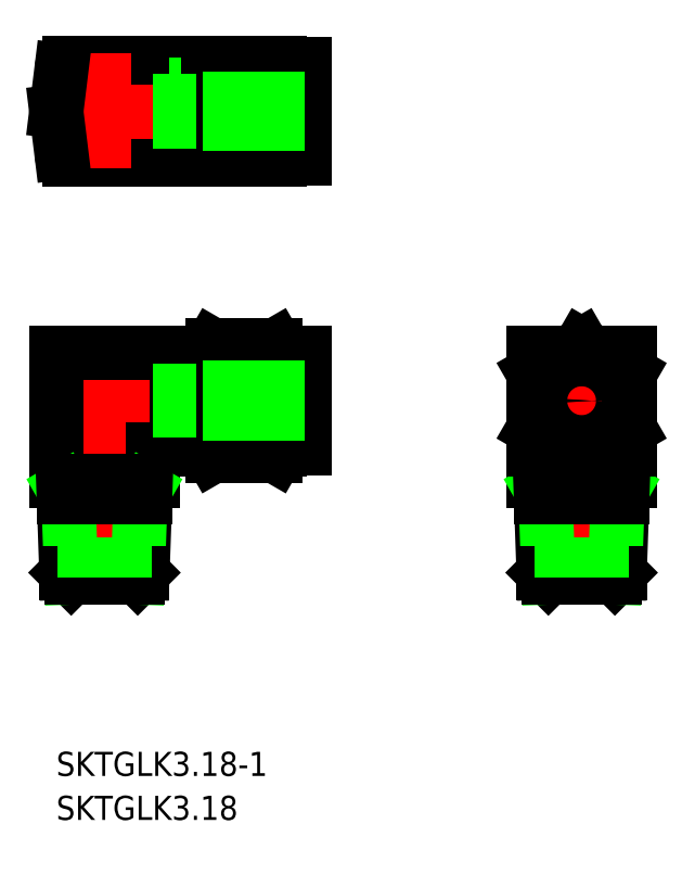
<metadata>
{"format":"dxf","ext":"dxf","renderer":"ezdxf+matplotlib","layout":"modelspace","background":"white","min_lineweight":24,"dpi":150}
</metadata>
<code>
0
SECTION
2
ENTITIES
0
ARC
8
0
10
-4.379
20
31
30
0
40
1
50
187
51
270
0
ARC
8
0
10
-4.379
20
41
30
0
40
1
50
90
51
173
0
LINE
8
CENTER
10
-7.176
20
0
30
0
11
27.43
21
0
31
0
0
LINE
8
0
10
21.9
20
5.9
30
0
11
24.9
21
5.9
31
0
0
LINE
8
0
10
53.46
20
-10
30
0
11
65.46
21
-10
31
0
0
LINE
8
0
10
21.9
20
-5.9
30
0
11
24.9
21
-5.9
31
0
0
LINE
8
CENTER
10
0
20
7.423
30
0
11
0
21
-24.06
31
0
0
LINE
8
CENTER
10
52.42
20
0
30
0
11
66.39
21
0
31
0
0
LINE
8
0
10
-6
20
6
30
0
11
9
21
6
31
0
0
LINE
8
0
10
11.5
20
3.396
30
0
11
12.9
21
3.396
31
0
0
LINE
8
0
10
11.5
20
3.991
30
0
11
12.9
21
3.991
31
0
0
LINE
8
0
10
6
20
-6
30
0
11
9
21
-6
31
0
0
LINE
8
0
10
6
20
-6
30
0
11
6
21
-10
31
0
0
LINE
8
0
10
-6
20
6
30
0
11
-6
21
-10
31
0
0
LINE
8
0
10
9
20
6
30
0
11
9
21
-6
31
0
0
LINE
8
0
10
24.9
20
5.9
30
0
11
24.9
21
-5.9
31
0
0
LINE
8
0
10
9
20
-3.15
30
0
11
11.5
21
-3.15
31
0
0
LINE
8
0
10
11.5
20
-3.396
30
0
11
12.9
21
-3.396
31
0
0
LINE
8
0
10
11.5
20
-3.991
30
0
11
11.5
21
3.991
31
0
0
LINE
8
0
10
11.5
20
-3.991
30
0
11
12.9
21
-3.991
31
0
0
LINE
8
0
10
9
20
3.15
30
0
11
11.5
21
3.15
31
0
0
LINE
8
CENTER
10
59.46
20
8.953
30
0
11
59.46
21
-24.83
31
0
0
LINE
8
0
10
9
20
32.85
30
0
11
11.5
21
32.85
31
0
0
LINE
8
0
10
9
20
39.15
30
0
11
11.5
21
39.15
31
0
0
LINE
8
0
10
9
20
42
30
0
11
9
21
30
31
0
0
LINE
8
0
10
-4.379
20
30
30
0
11
9
21
30
31
0
0
LINE
8
0
10
-4.379
20
42
30
0
11
9
21
42
31
0
0
LINE
8
0
10
21.9
20
41.9
30
0
11
24.9
21
41.9
31
0
0
LINE
8
0
10
11.5
20
32.6
30
0
11
12.9
21
32.6
31
0
0
LINE
8
CENTER
10
0
20
43.19
30
0
11
0
21
28.87
31
0
0
LINE
8
CENTER
10
-7.304
20
36
30
0
11
27.3
21
36
31
0
0
LINE
8
0
10
11.5
20
32.01
30
0
11
12.9
21
32.01
31
0
0
LINE
8
0
10
24.9
20
41.9
30
0
11
24.9
21
30.1
31
0
0
LINE
8
0
10
11.5
20
32.01
30
0
11
11.5
21
39.99
31
0
0
LINE
8
0
10
21.9
20
30.1
30
0
11
24.9
21
30.1
31
0
0
LINE
8
0
10
11.5
20
39.99
30
0
11
12.9
21
39.99
31
0
0
LINE
8
0
10
11.5
20
39.4
30
0
11
12.9
21
39.4
31
0
0
LINE
8
0
10
-5.371
20
30.88
30
0
11
-6
21
36
31
0
0
LINE
8
0
10
-5.371
20
41.12
30
0
11
-6
21
36
31
0
0
LINE
8
0
10
-6
20
-10
30
0
11
6
21
-10
31
0
0
LINE
8
0
10
12.9
20
-6
30
0
11
12.9
21
6
31
0
0
LINE
8
0
10
21.9
20
-6
30
0
11
21.9
21
6
31
0
0
ARC
8
0
10
15.97
20
-5.196
30
0
40
3.067
50
145.6
51
205.6
0
ARC
8
0
10
18.83
20
-5.196
30
0
40
3.067
50
334.4
51
34.38
0
LINE
8
0
10
13.44
20
-6.928
30
0
11
21.36
21
-6.928
31
0
0
LINE
8
0
10
12.9
20
-6
30
0
11
13.44
21
-6.928
31
0
0
LINE
8
0
10
21.9
20
-6
30
0
11
21.36
21
-6.928
31
0
0
ARC
8
0
10
15.97
20
5.196
30
0
40
3.067
50
154.4
51
214.4
0
ARC
8
0
10
18.83
20
5.196
30
0
40
3.067
50
325.6
51
25.62
0
LINE
8
0
10
21.36
20
-3.464
30
0
11
13.44
21
-3.464
31
0
0
LINE
8
0
10
13.44
20
3.464
30
0
11
21.36
21
3.464
31
0
0
ARC
8
0
10
24.36
20
0
30
0
40
11.46
50
162.4
51
197.6
0
ARC
8
0
10
10.44
20
8.53e-14
30
0
40
11.46
50
342.4
51
17.59
0
LINE
8
0
10
21.36
20
6.928
30
0
11
13.44
21
6.928
31
0
0
LINE
8
0
10
12.9
20
6
30
0
11
13.44
21
6.928
31
0
0
LINE
8
0
10
21.9
20
6
30
0
11
21.36
21
6.928
31
0
0
CIRCLE
8
0
10
59.46
20
-4.26e-14
30
0
40
6
0
LINE
8
0
10
65.46
20
3.464
30
0
11
59.46
21
6.928
31
0
0
LINE
8
0
10
59.46
20
6.928
30
0
11
53.46
21
3.464
31
0
0
LINE
8
0
10
53.46
20
6
30
0
11
53.46
21
-10
31
0
0
LINE
8
0
10
53.46
20
-3.464
30
0
11
59.46
21
-6.928
31
0
0
LINE
8
0
10
59.46
20
-6.928
30
0
11
65.46
21
-3.464
31
0
0
LINE
8
0
10
65.46
20
-10
30
0
11
65.46
21
6
31
0
0
CIRCLE
8
0
10
59.46
20
0
30
0
40
1.59
0
CIRCLE
8
0
10
59.46
20
0
30
0
40
5.9
0
LINE
8
0
10
12.9
20
30
30
0
11
12.9
21
42
31
0
0
ARC
8
0
10
21.57
20
39
30
0
40
8.665
50
159.7
51
200.3
0
LINE
8
0
10
21.9
20
30
30
0
11
21.9
21
42
31
0
0
ARC
8
0
10
13.23
20
39
30
0
40
8.665
50
339.7
51
20.26
0
LINE
8
0
10
12.9
20
42
30
0
11
21.9
21
42
31
0
0
LINE
8
0
10
21.9
20
30
30
0
11
12.9
21
30
31
0
0
LINE
8
0
10
13
20
36
30
0
11
20.93
21
36
31
0
0
ARC
8
0
10
21.57
20
33
30
0
40
8.665
50
159.7
51
200.3
0
ARC
8
0
10
13.23
20
33
30
0
40
8.665
50
339.7
51
20.26
0
LINE
8
0
10
-4.491
20
-12.07
30
0
11
-5.109
21
-11
31
0
0
LINE
8
0
10
-4.746
20
-21.4
30
0
11
-5.109
21
-11
31
0
0
LINE
8
0
10
4.491
20
-12.07
30
0
11
5.109
21
-11
31
0
0
LINE
8
0
10
4.746
20
-21.4
30
0
11
5.109
21
-11
31
0
0
LINE
8
0
10
-4.746
20
-21.4
30
0
11
-4.144
21
-22
31
0
0
LINE
8
0
10
-4.144
20
-22
30
0
11
-4.491
21
-12.07
31
0
0
LINE
8
0
10
4.746
20
-21.4
30
0
11
4.144
21
-22
31
0
0
LINE
8
0
10
4.144
20
-22
30
0
11
4.491
21
-12.07
31
0
0
LINE
8
0
10
-4.144
20
-22
30
0
11
4.144
21
-22
31
0
0
LINE
8
0
10
-4.746
20
-21.4
30
0
11
4.746
21
-21.4
31
0
0
LINE
8
0
10
-5.072
20
-12.07
30
0
11
5.072
21
-12.07
31
0
0
LINE
8
0
10
-5.109
20
-11
30
0
11
5.109
21
-11
31
0
0
LINE
8
0
10
54.97
20
-12.07
30
0
11
54.35
21
-11
31
0
0
LINE
8
0
10
54.72
20
-21.4
30
0
11
54.35
21
-11
31
0
0
LINE
8
0
10
63.95
20
-12.07
30
0
11
64.57
21
-11
31
0
0
LINE
8
0
10
64.21
20
-21.4
30
0
11
64.57
21
-11
31
0
0
LINE
8
0
10
54.72
20
-21.4
30
0
11
55.32
21
-22
31
0
0
LINE
8
0
10
55.32
20
-22
30
0
11
54.97
21
-12.07
31
0
0
LINE
8
0
10
64.21
20
-21.4
30
0
11
63.61
21
-22
31
0
0
LINE
8
0
10
63.61
20
-22
30
0
11
63.95
21
-12.07
31
0
0
LINE
8
0
10
55.32
20
-22
30
0
11
63.61
21
-22
31
0
0
LINE
8
0
10
54.72
20
-21.4
30
0
11
64.21
21
-21.4
31
0
0
LINE
8
0
10
54.39
20
-12.07
30
0
11
64.54
21
-12.07
31
0
0
LINE
8
0
10
54.35
20
-11
30
0
11
64.57
21
-11
31
0
0
INSERT
8
0
2
*U9
10
0
20
0
30
0
0
INSERT
8
0
2
*U10
10
0
20
0
30
0
0
CIRCLE
8
0
10
59.46
20
-4.26e-14
30
0
40
1.25
0
LINE
8
0
10
24.9
20
1.59
30
0
11
11.5
21
1.59
31
0
0
LINE
8
0
10
24.9
20
-1.59
30
0
11
11.5
21
-1.59
31
0
0
LINE
8
0
10
11.5
20
-1.25
30
0
11
6
21
-1.25
31
0
0
LINE
8
0
10
11.5
20
1.25
30
0
11
6
21
1.25
31
0
0
LINE
8
0
10
2.5
20
-22
30
0
11
2.5
21
-17.04
31
0
0
LINE
8
0
10
-2.5
20
-22
30
0
11
-2.5
21
-17.04
31
0
0
LINE
8
0
10
61.96
20
-22
30
0
11
61.96
21
-17.04
31
0
0
LINE
8
0
10
56.96
20
-22
30
0
11
56.96
21
-17.04
31
0
0
LINE
8
0
10
24.9
20
37.59
30
0
11
11.5
21
37.59
31
0
0
LINE
8
0
10
24.9
20
34.41
30
0
11
11.5
21
34.41
31
0
0
LINE
8
0
10
11.5
20
34.75
30
0
11
6
21
34.75
31
0
0
LINE
8
0
10
11.5
20
37.25
30
0
11
6
21
37.25
31
0
0
LINE
8
0
10
65.46
20
6
30
0
11
61.07
21
6
31
0
0
LINE
8
0
10
57.86
20
6
30
0
11
53.46
21
6
31
0
0
LINE
8
0
10
65.46
20
-6
30
0
11
61.07
21
-6
31
0
0
LINE
8
0
10
57.86
20
-6
30
0
11
53.46
21
-6
31
0
0
LINE
8
0
10
54.35
20
-10
30
0
11
54.35
21
-11
31
0
0
LINE
8
0
10
64.57
20
-10
30
0
11
64.57
21
-11
31
0
0
LINE
8
0
10
-5.109
20
-10
30
0
11
-5.109
21
-11
31
0
0
LINE
8
0
10
5.109
20
-10
30
0
11
5.109
21
-11
31
0
0
ENDSEC
0
EOF

</code>
